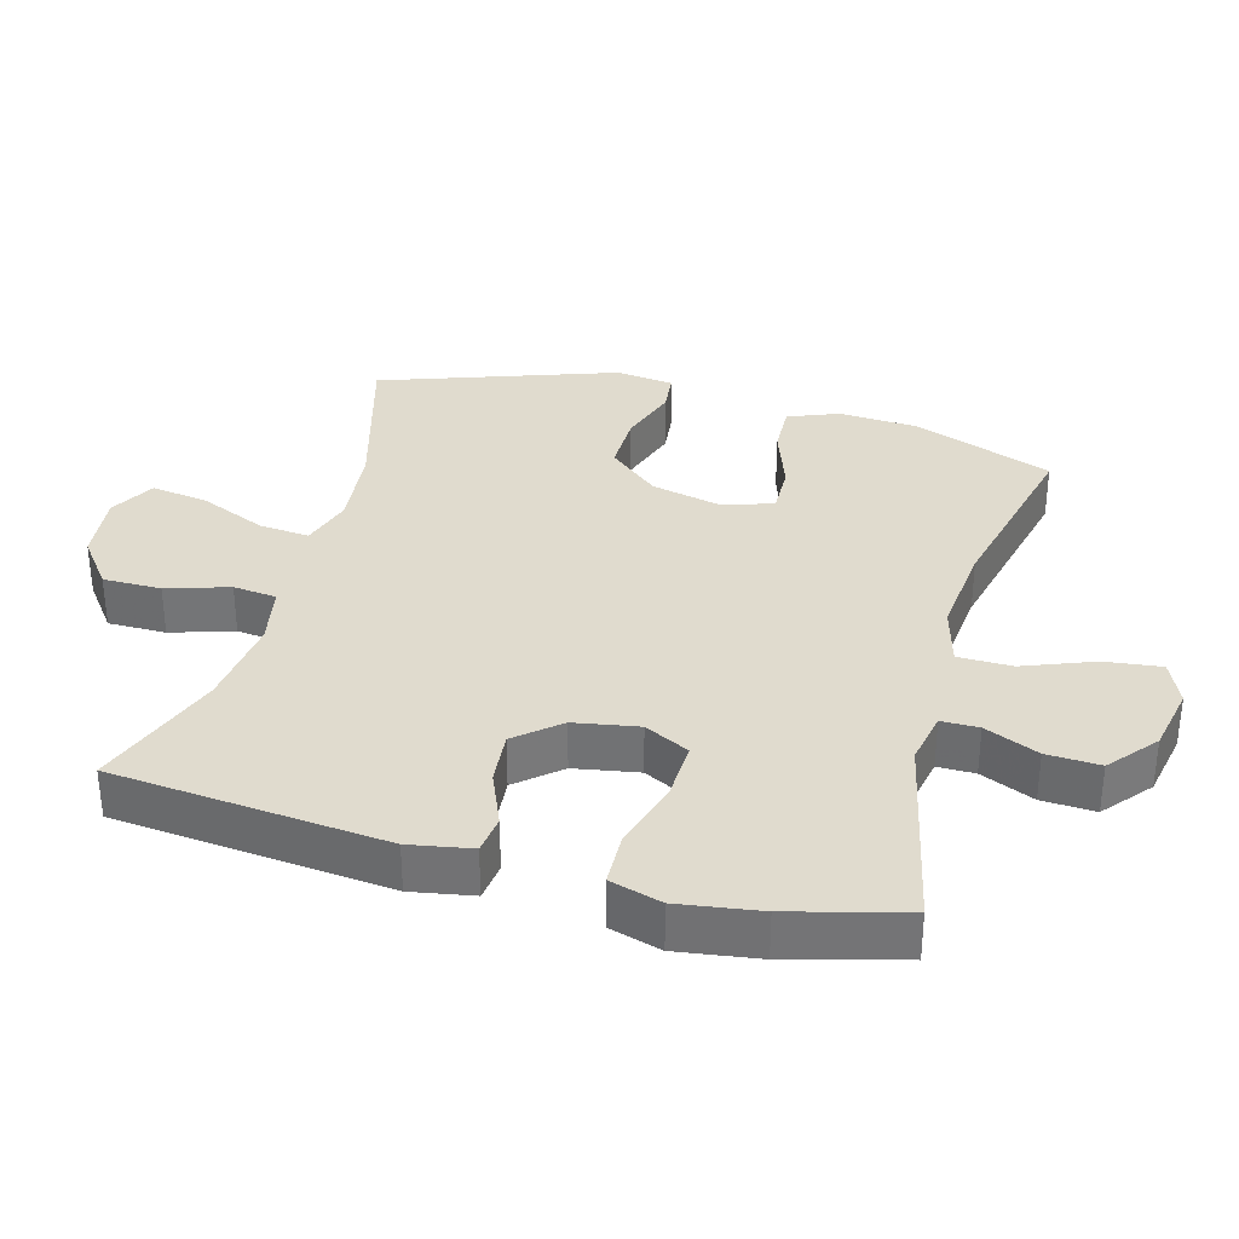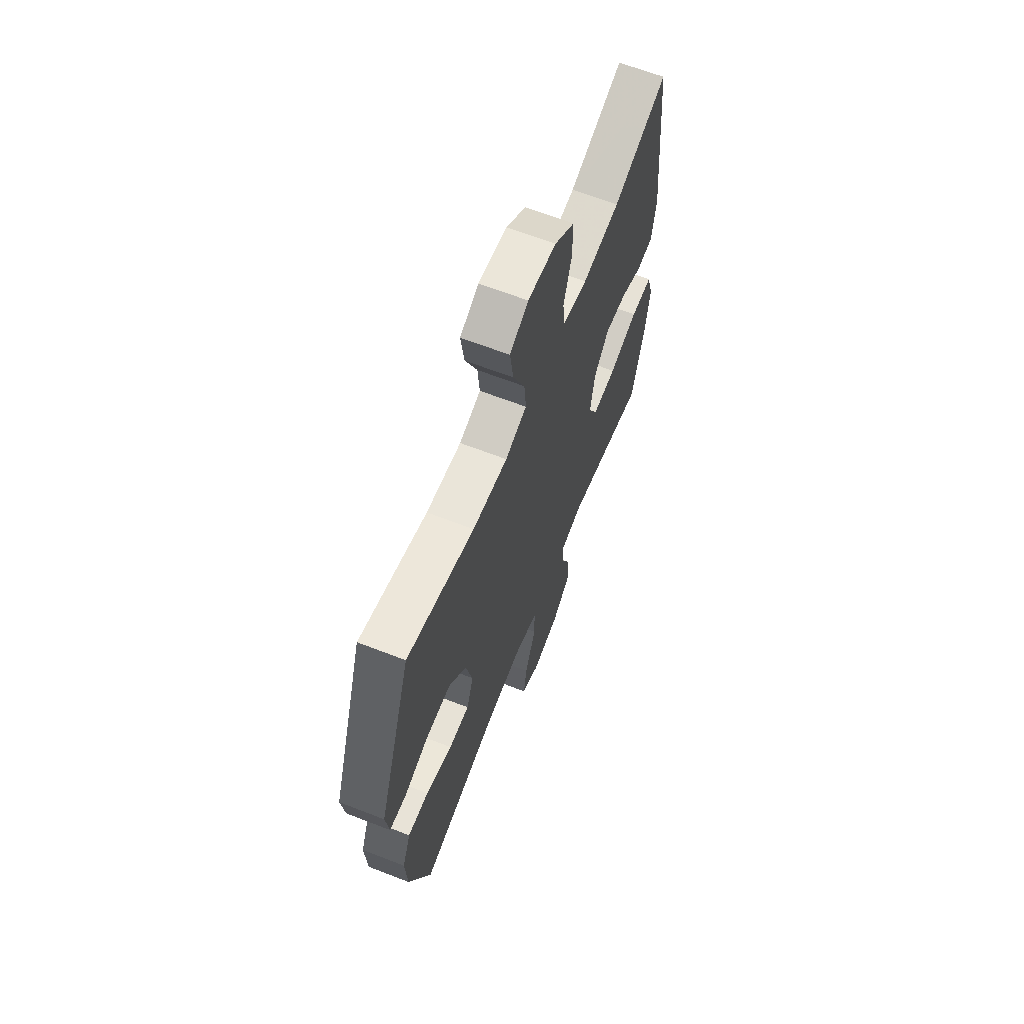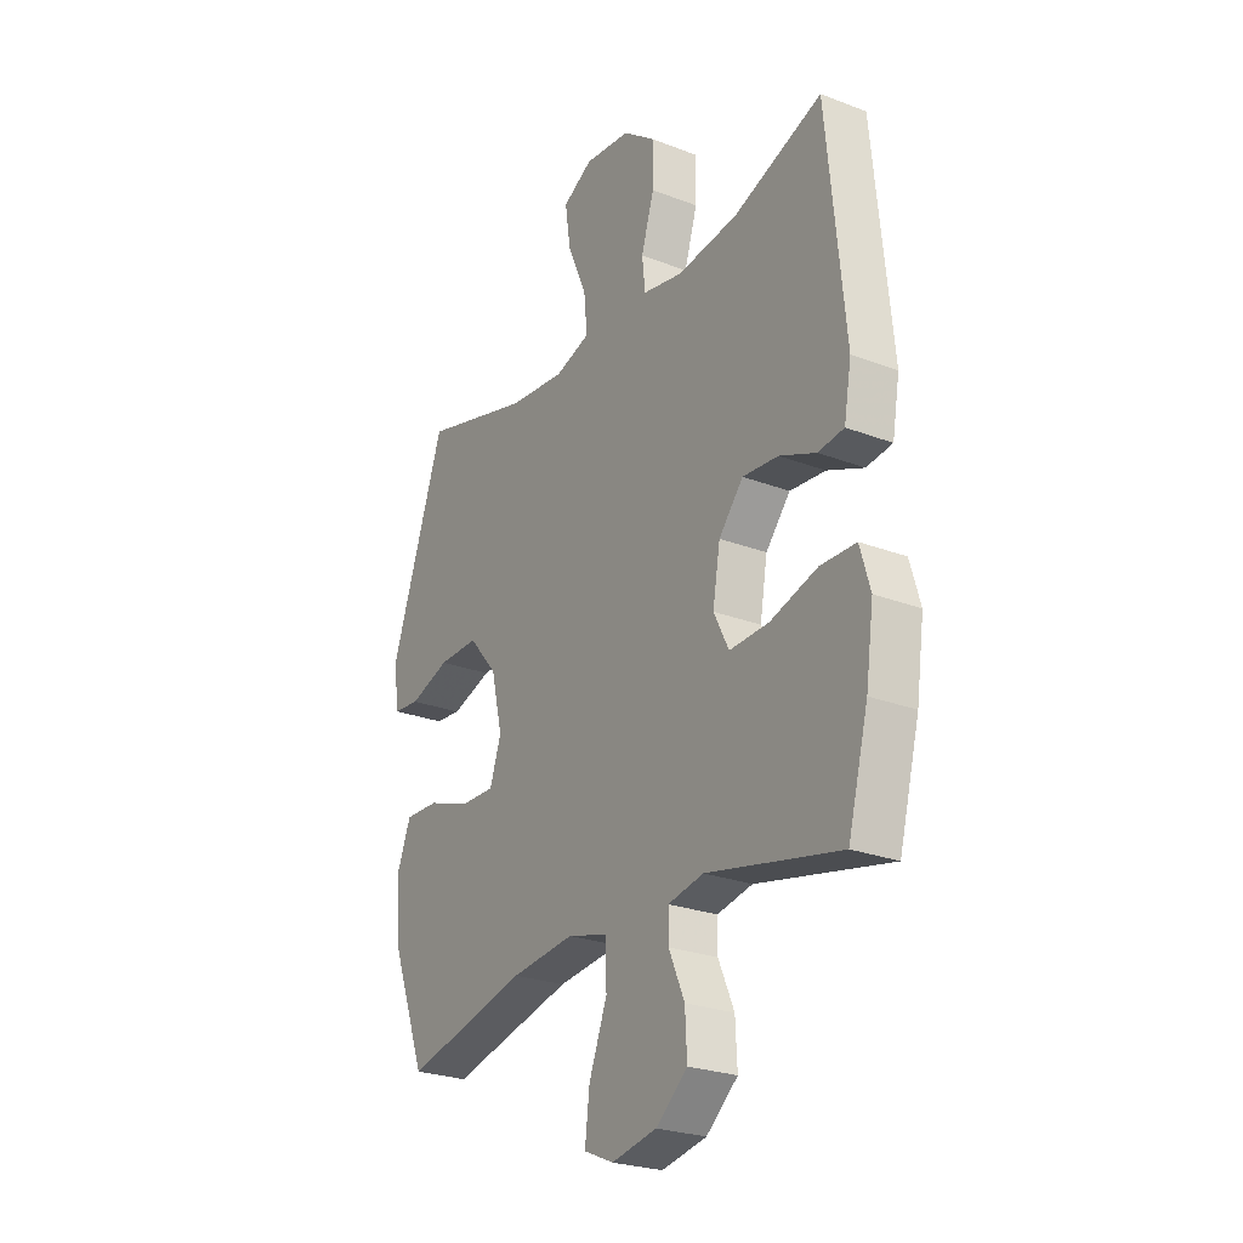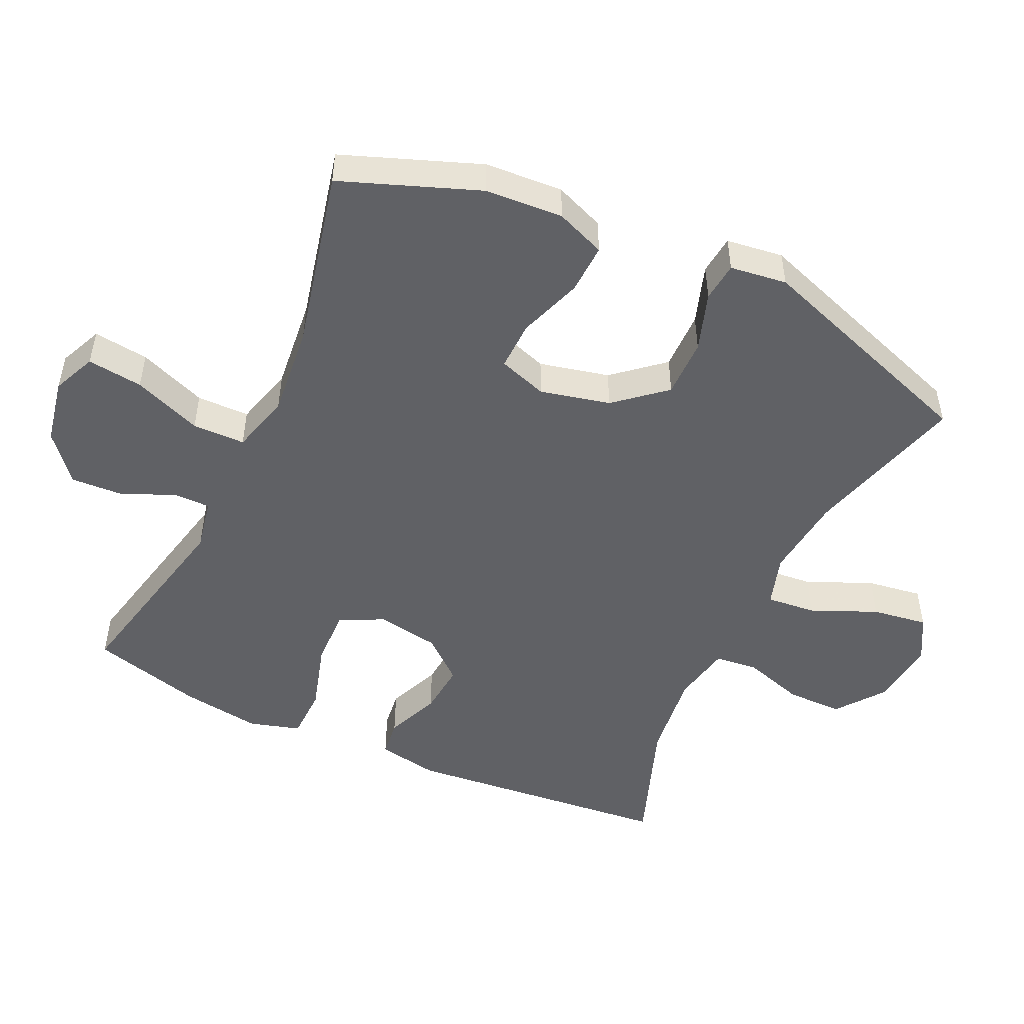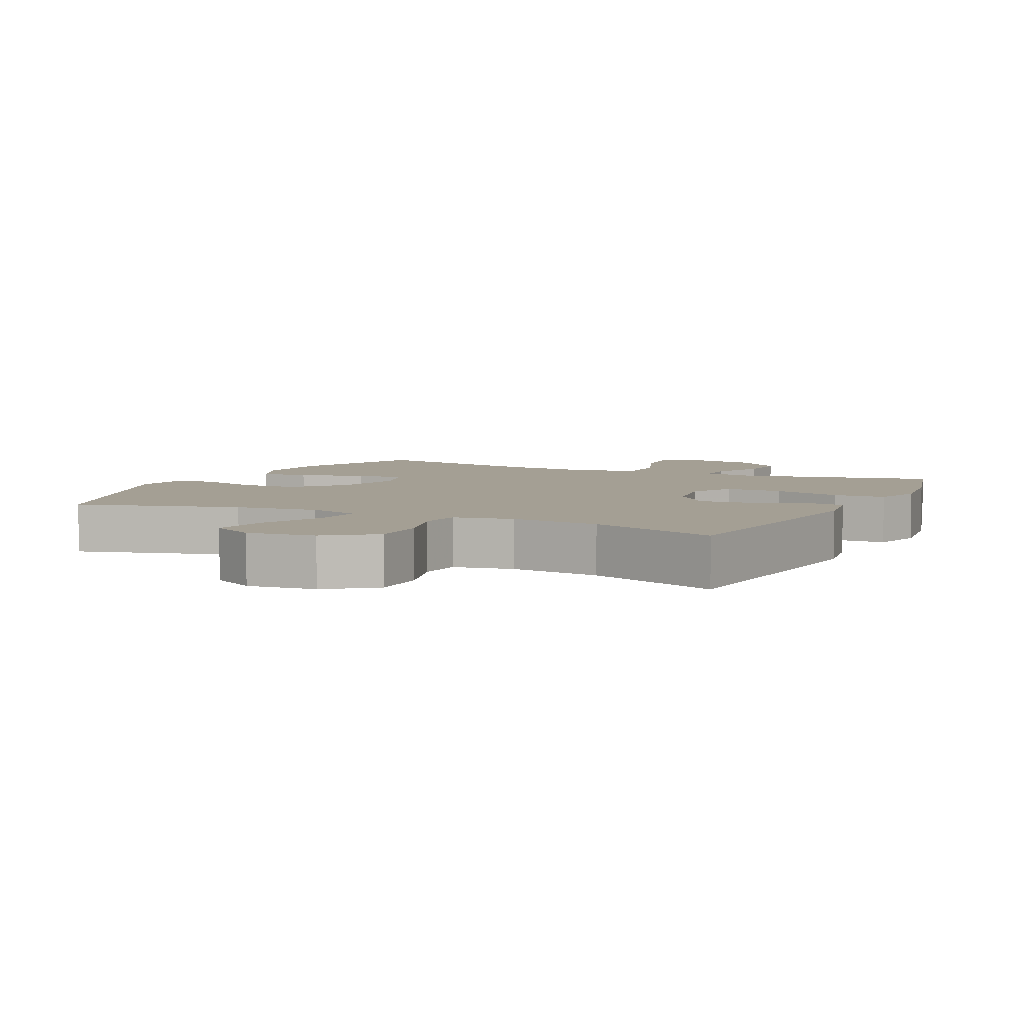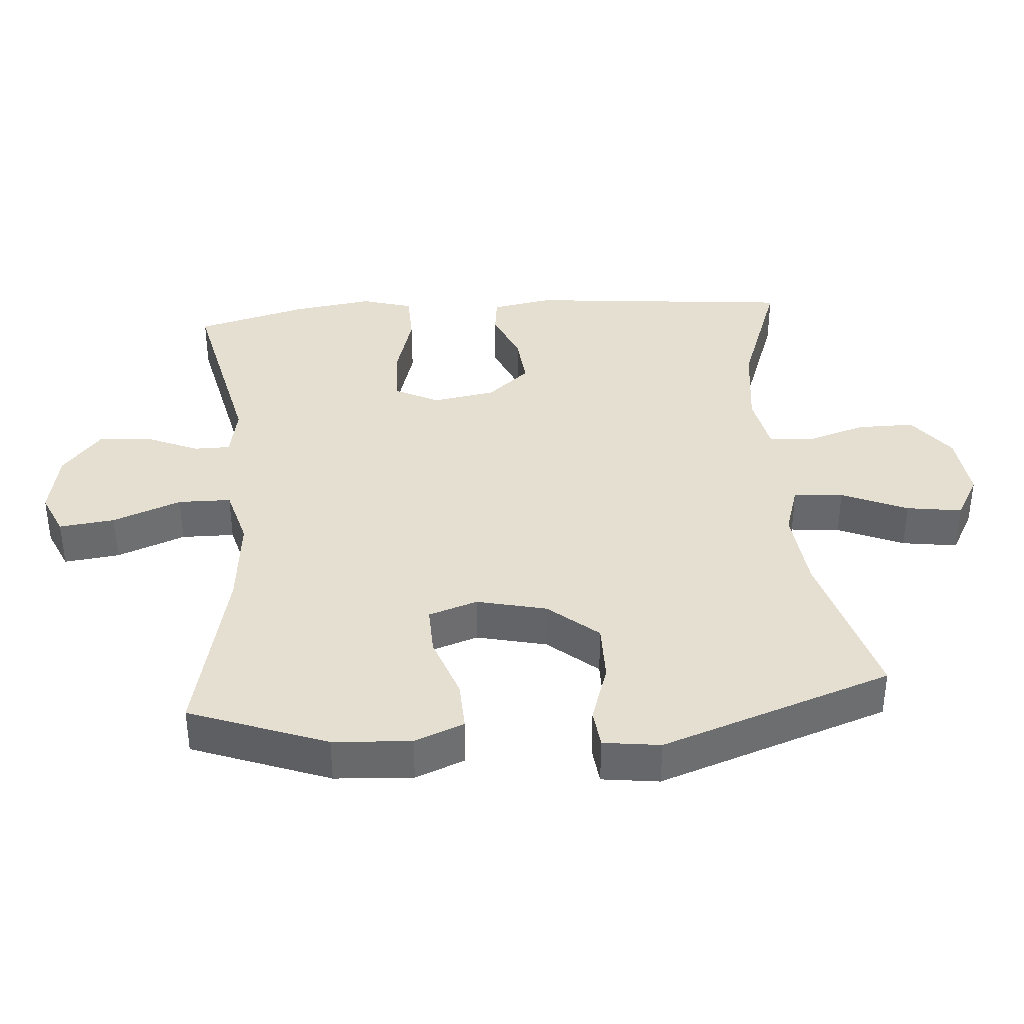
<metadata>
{"format":"obj","ext":"obj","renderer":"f3d","projection":"perspective","resolution":1024,"background":"white","views":[{"elev":33.7,"azim":105.3,"up":"+Y"},{"elev":64.8,"azim":-68.6,"up":"+Z"},{"elev":-25.5,"azim":58.4,"up":"+Z"},{"elev":-49.7,"azim":-115.0,"up":"+Y"},{"elev":5.5,"azim":25.8,"up":"+Y"},{"elev":37.5,"azim":-94.5,"up":"+Y"}]}
</metadata>
<code>
v -0.5 0.07 -0.5
v -0.576 0.07 -0.298
v -0.583 0.07 -0.183
v -0.554 0.07 -0.11
v -0.48 0.07 -0.113
v -0.386 0.07 -0.146
v -0.313 0.07 -0.148
v -0.289 0.07 -0.076
v -0.313 0.07 0.027
v -0.375 0.07 0.1
v -0.462 0.07 0.099
v -0.549 0.07 0.07
v -0.607 0.07 0.076
v -0.618 0.07 0.16
v -0.5 0.07 0.5
v -0.263 0.07 0.433
v -0.14 0.07 0.42
v -0.064 0.07 0.444
v -0.071 0.07 0.517
v -0.113 0.07 0.614
v -0.125 0.07 0.696
v -0.06 0.07 0.732
v 0.04 0.07 0.721
v 0.11 0.07 0.668
v 0.11 0.07 0.584
v 0.082 0.07 0.494
v 0.089 0.07 0.431
v 0.176 0.07 0.414
v 0.308 0.07 0.43
v 0.5 0.07 0.5
v 0.539 0.07 0.104
v 0.523 0.07 0.014
v 0.467 0.07 0.007
v 0.388 0.07 0.04
v 0.311 0.07 0.047
v 0.258 0.07 -0.015
v 0.242 0.07 -0.108
v 0.275 0.07 -0.173
v 0.36 0.07 -0.17
v 0.462 0.07 -0.14
v 0.539 0.07 -0.142
v 0.561 0.07 -0.217
v 0.544 0.07 -0.335
v 0.5 0.07 -0.5
v 0.212 0.07 -0.437
v 0.135 0.07 -0.452
v 0.135 0.07 -0.506
v 0.169 0.07 -0.584
v 0.173 0.07 -0.661
v 0.105 0.07 -0.718
v 0.008 0.07 -0.737
v -0.056 0.07 -0.709
v -0.046 0.07 -0.627
v -0.007 0.07 -0.526
v -0.008 0.07 -0.448
v -0.096 0.07 -0.424
v -0.233 0.07 -0.438
v -0.5 0 -0.5
v -0.576 0 -0.298
v -0.583 0 -0.183
v -0.554 0 -0.11
v -0.48 0 -0.113
v -0.386 0 -0.146
v -0.313 0 -0.148
v -0.289 0 -0.076
v -0.313 0 0.027
v -0.375 0 0.1
v -0.462 0 0.099
v -0.549 0 0.07
v -0.607 0 0.076
v -0.618 0 0.16
v -0.5 0 0.5
v -0.263 0 0.433
v -0.14 0 0.42
v -0.064 0 0.444
v -0.071 0 0.517
v -0.113 0 0.614
v -0.125 0 0.696
v -0.06 0 0.732
v 0.04 0 0.721
v 0.11 0 0.668
v 0.11 0 0.584
v 0.082 0 0.494
v 0.089 0 0.431
v 0.176 0 0.414
v 0.308 0 0.43
v 0.5 0 0.5
v 0.539 0 0.104
v 0.523 0 0.014
v 0.467 0 0.007
v 0.388 0 0.04
v 0.311 0 0.047
v 0.258 0 -0.015
v 0.242 0 -0.108
v 0.275 0 -0.173
v 0.36 0 -0.17
v 0.462 0 -0.14
v 0.539 0 -0.142
v 0.561 0 -0.217
v 0.544 0 -0.335
v 0.5 0 -0.5
v 0.212 0 -0.437
v 0.135 0 -0.452
v 0.135 0 -0.506
v 0.169 0 -0.584
v 0.173 0 -0.661
v 0.105 0 -0.718
v 0.008 0 -0.737
v -0.056 0 -0.709
v -0.046 0 -0.627
v -0.007 0 -0.526
v -0.008 0 -0.448
v -0.096 0 -0.424
v -0.233 0 -0.438
f 52 53 54
f 51 52 54
f 50 51 54
f 49 50 54
f 48 49 54
f 47 48 54
f 46 47 54 55
f 45 46 55 56
f 43 44 45
f 42 43 45
f 41 42 45
f 40 41 45
f 39 40 45
f 38 39 45 56
f 32 33 34
f 31 32 34
f 30 31 34
f 29 30 34
f 28 29 34 35
f 27 28 35 36
f 24 25 26
f 23 24 26
f 22 23 26
f 21 22 26
f 20 21 26
f 19 20 26
f 18 19 26 27
f 27 36 37
f 18 27 37
f 17 18 37
f 14 15 16
f 13 14 16
f 12 13 16
f 11 12 16
f 10 11 16 17
f 4 5 6
f 3 4 6
f 2 3 6
f 1 2 6
f 57 1 6
f 57 6 7
f 56 57 7 8
f 38 56 8 9
f 17 37 38
f 10 17 38
f 9 10 38
f 111 110 109
f 111 109 108
f 111 108 107
f 111 107 106
f 111 106 105
f 111 105 104
f 112 111 104 103
f 113 112 103 102
f 102 101 100
f 102 100 99
f 102 99 98
f 102 98 97
f 102 97 96
f 113 102 96 95
f 91 90 89
f 91 89 88
f 91 88 87
f 91 87 86
f 92 91 86 85
f 93 92 85 84
f 83 82 81
f 83 81 80
f 83 80 79
f 83 79 78
f 83 78 77
f 83 77 76
f 84 83 76 75
f 94 93 84
f 94 84 75
f 94 75 74
f 73 72 71
f 73 71 70
f 73 70 69
f 73 69 68
f 74 73 68 67
f 63 62 61
f 63 61 60
f 63 60 59
f 63 59 58
f 63 58 114
f 64 63 114
f 65 64 114 113
f 66 65 113 95
f 95 94 74
f 95 74 67
f 95 67 66
f 1 58 59 2
f 2 59 60 3
f 3 60 61 4
f 4 61 62 5
f 5 62 63 6
f 6 63 64 7
f 7 64 65 8
f 8 65 66 9
f 9 66 67 10
f 10 67 68 11
f 11 68 69 12
f 12 69 70 13
f 13 70 71 14
f 14 71 72 15
f 15 72 73 16
f 16 73 74 17
f 17 74 75 18
f 18 75 76 19
f 19 76 77 20
f 20 77 78 21
f 21 78 79 22
f 22 79 80 23
f 23 80 81 24
f 24 81 82 25
f 25 82 83 26
f 26 83 84 27
f 27 84 85 28
f 28 85 86 29
f 29 86 87 30
f 30 87 88 31
f 31 88 89 32
f 32 89 90 33
f 33 90 91 34
f 34 91 92 35
f 35 92 93 36
f 36 93 94 37
f 37 94 95 38
f 38 95 96 39
f 39 96 97 40
f 40 97 98 41
f 41 98 99 42
f 42 99 100 43
f 43 100 101 44
f 44 101 102 45
f 45 102 103 46
f 46 103 104 47
f 47 104 105 48
f 48 105 106 49
f 49 106 107 50
f 50 107 108 51
f 51 108 109 52
f 52 109 110 53
f 53 110 111 54
f 54 111 112 55
f 55 112 113 56
f 56 113 114 57
f 57 114 58 1

</code>
